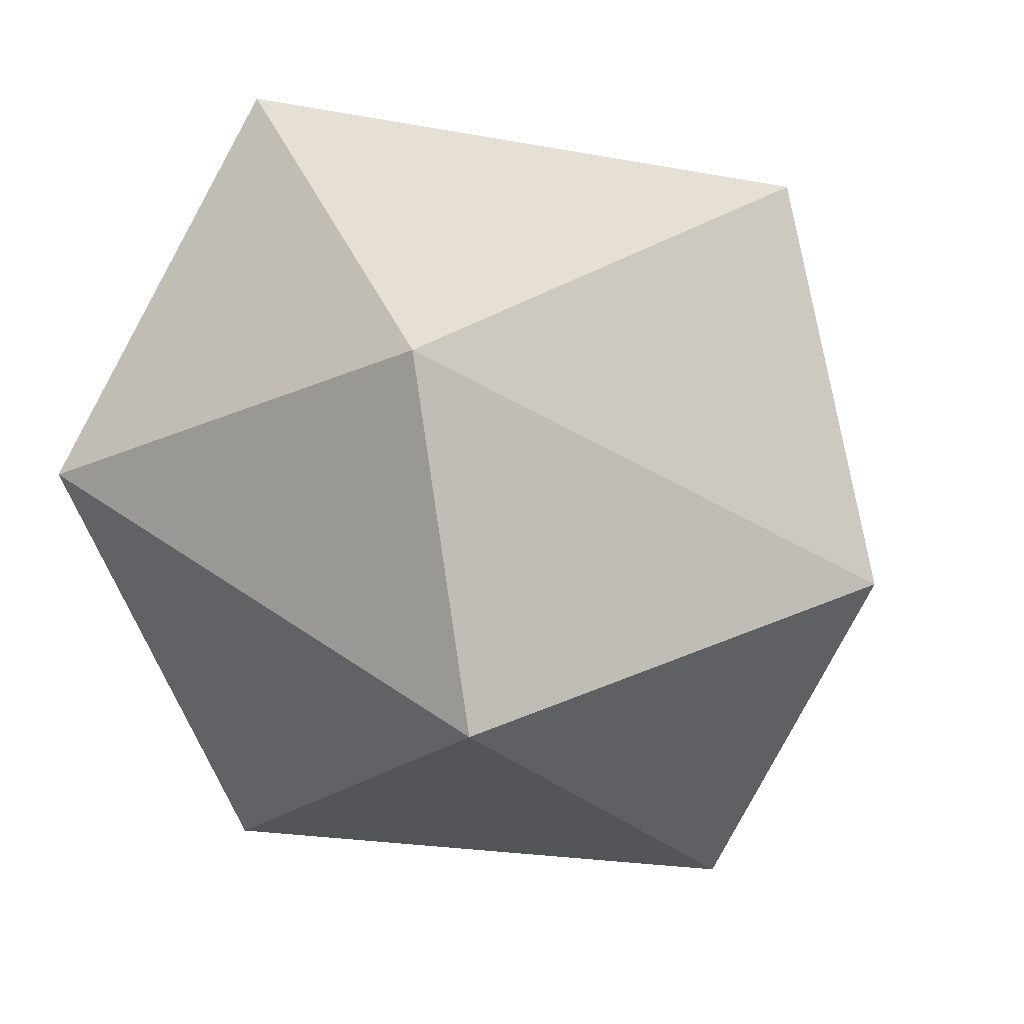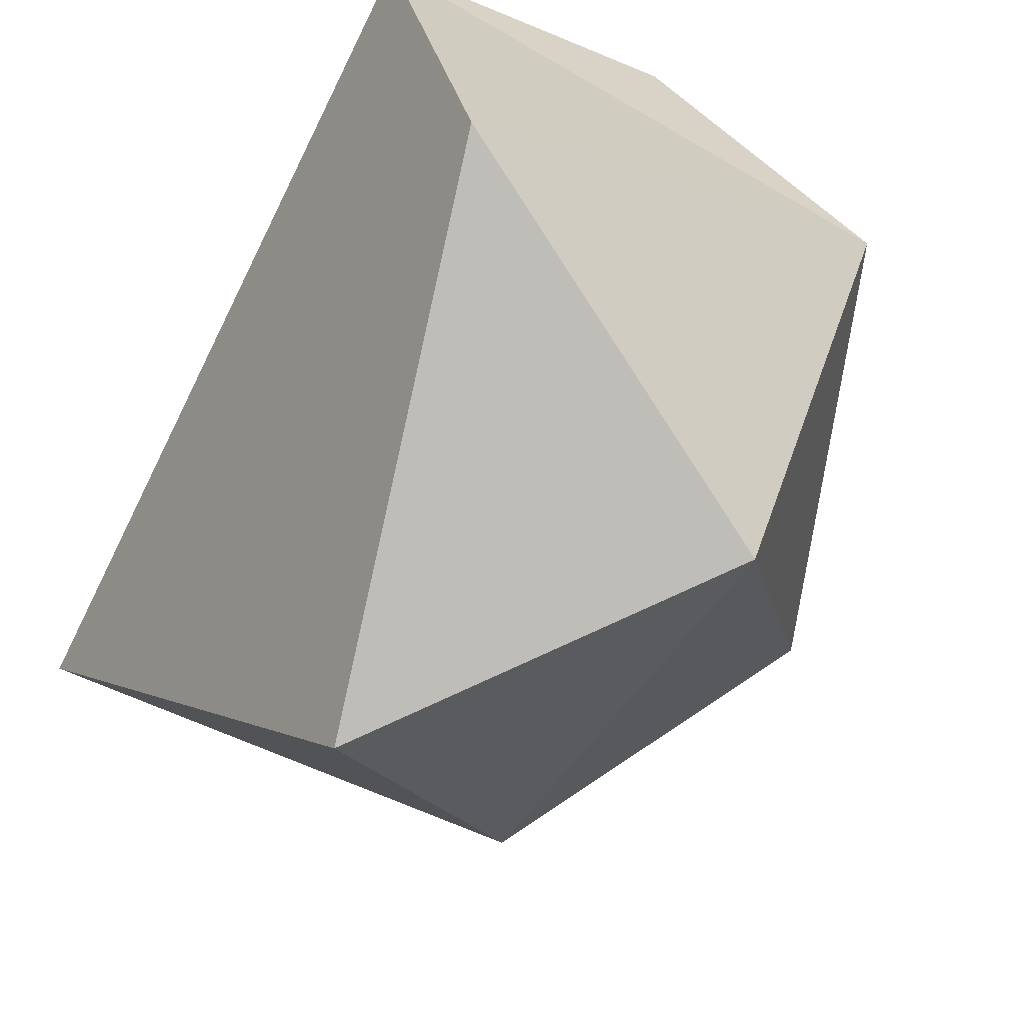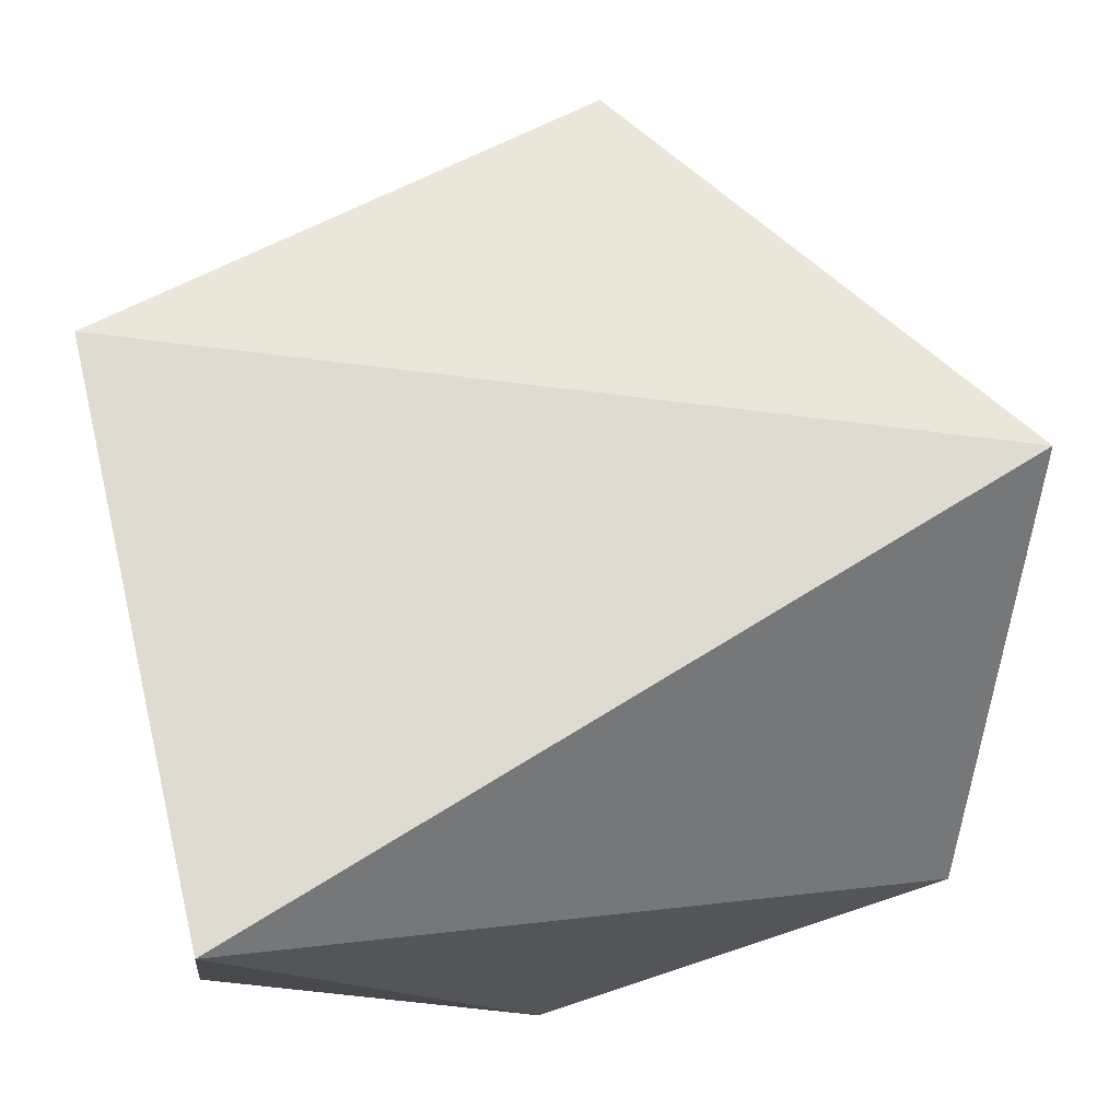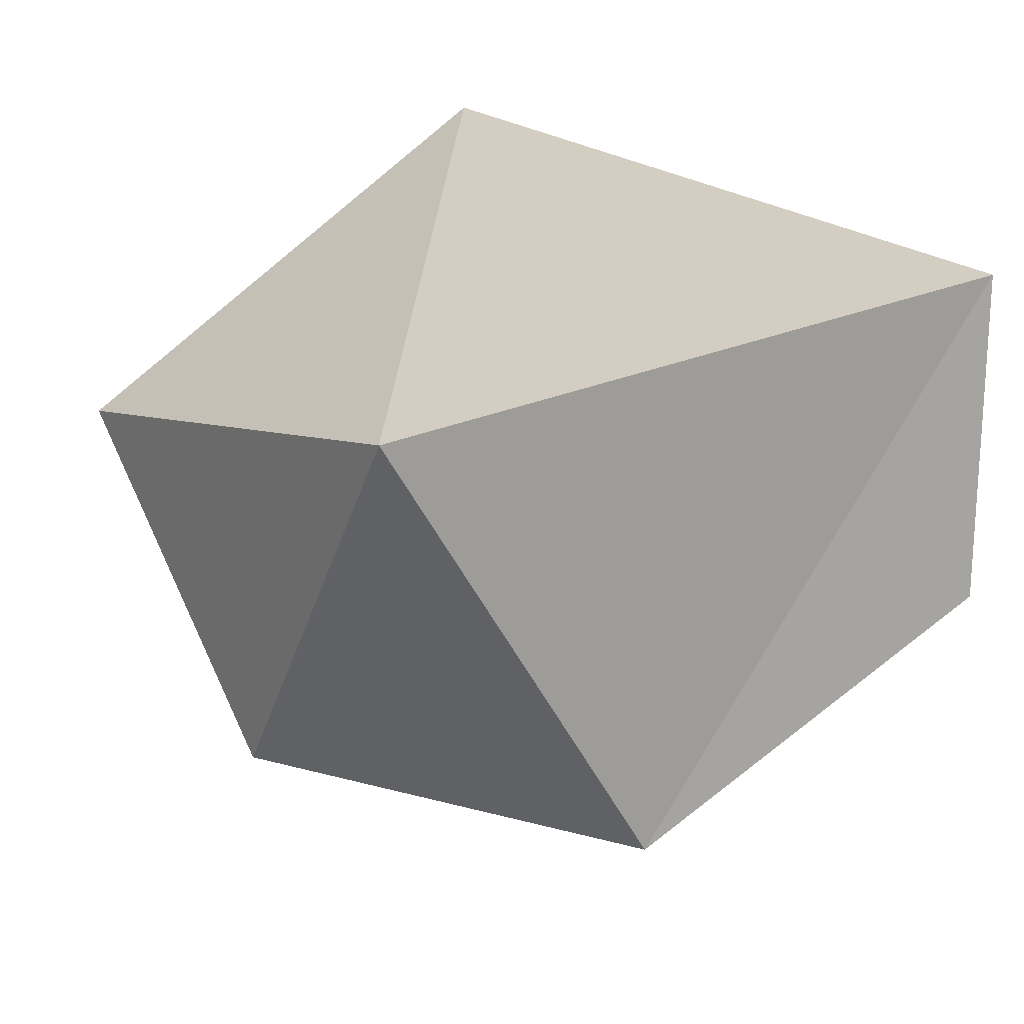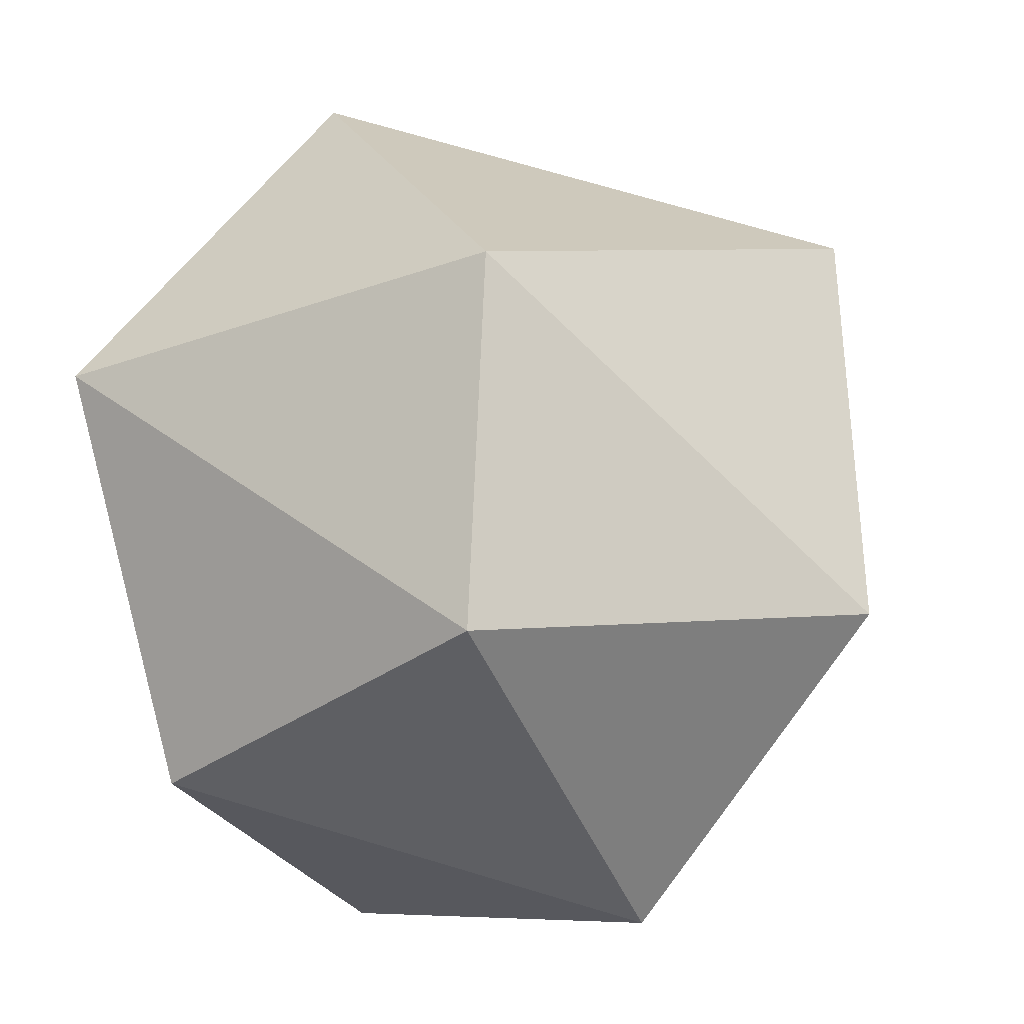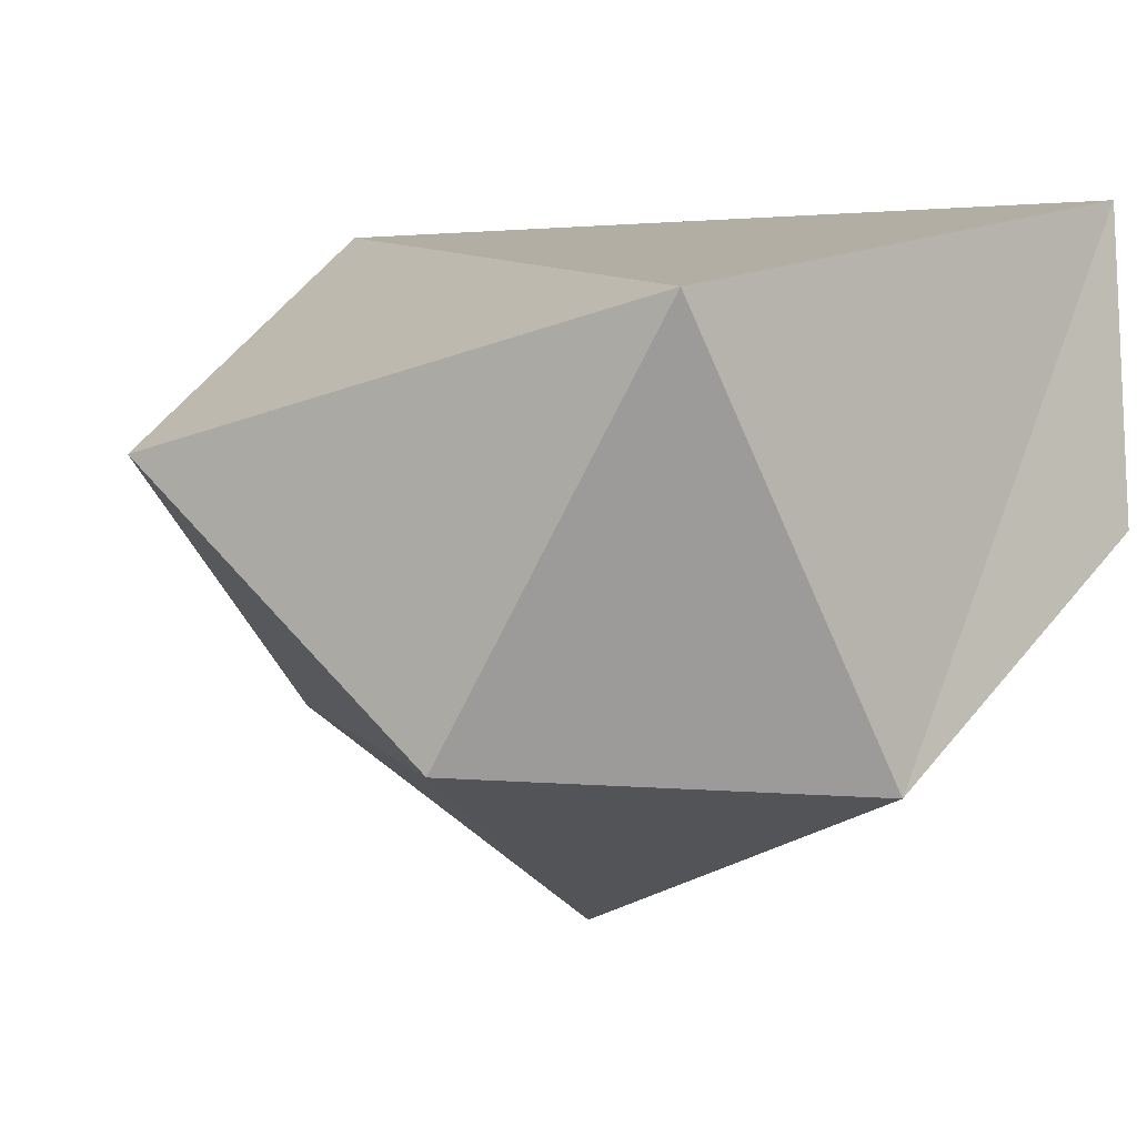
<metadata>
{"format":"obj","ext":"obj","renderer":"f3d","projection":"perspective","resolution":1024,"background":"white","views":[{"elev":-53.3,"azim":123.1,"up":"+Y"},{"elev":-67.2,"azim":-118.2,"up":"+Z"},{"elev":76.7,"azim":-11.3,"up":"+Y"},{"elev":23.2,"azim":-106.0,"up":"+Y"},{"elev":-71.4,"azim":110.5,"up":"+Y"},{"elev":3.8,"azim":-131.5,"up":"+Y"}]}
</metadata>
<code>
o foo.001
v -0.5662 1.059 0.2821
v 0.8576 1.034 -0.2368
v -0.08288 0.1467 0.4004
v -0.6265 0.5059 0.2556
v -0.6473 0.1148 -0.3281
v -0.6093 0.8886 -0.7668
v 0.3257 0.6381 -1.096
v -0.2211 0.1583 -0.9224
v 0.1319 -0.1938 -0.2774
v 0.6557 0.1591 -0.5048
v 0.6433 0.4444 0.3311
f 1 11 2
f 1 3 11
f 1 4 3
f 4 1 5
f 7 10 8
f 9 8 10
f 5 9 3
f 8 5 6
f 11 3 9
f 5 1 6
f 7 8 6
f 8 9 5
f 2 11 10
f 2 10 7
f 11 9 10
f 1 2 6
f 4 5 3
f 2 7 6

</code>
